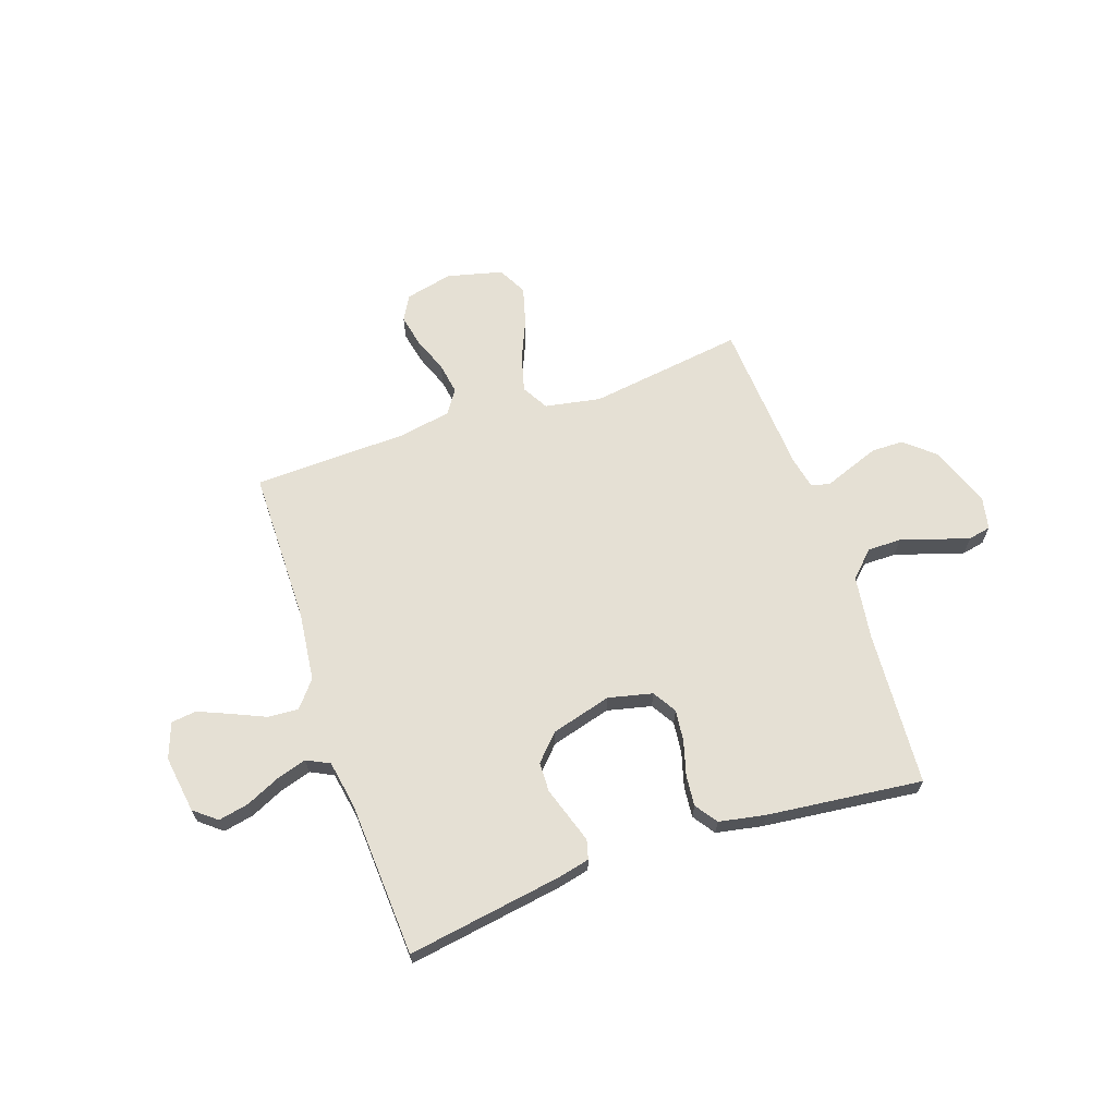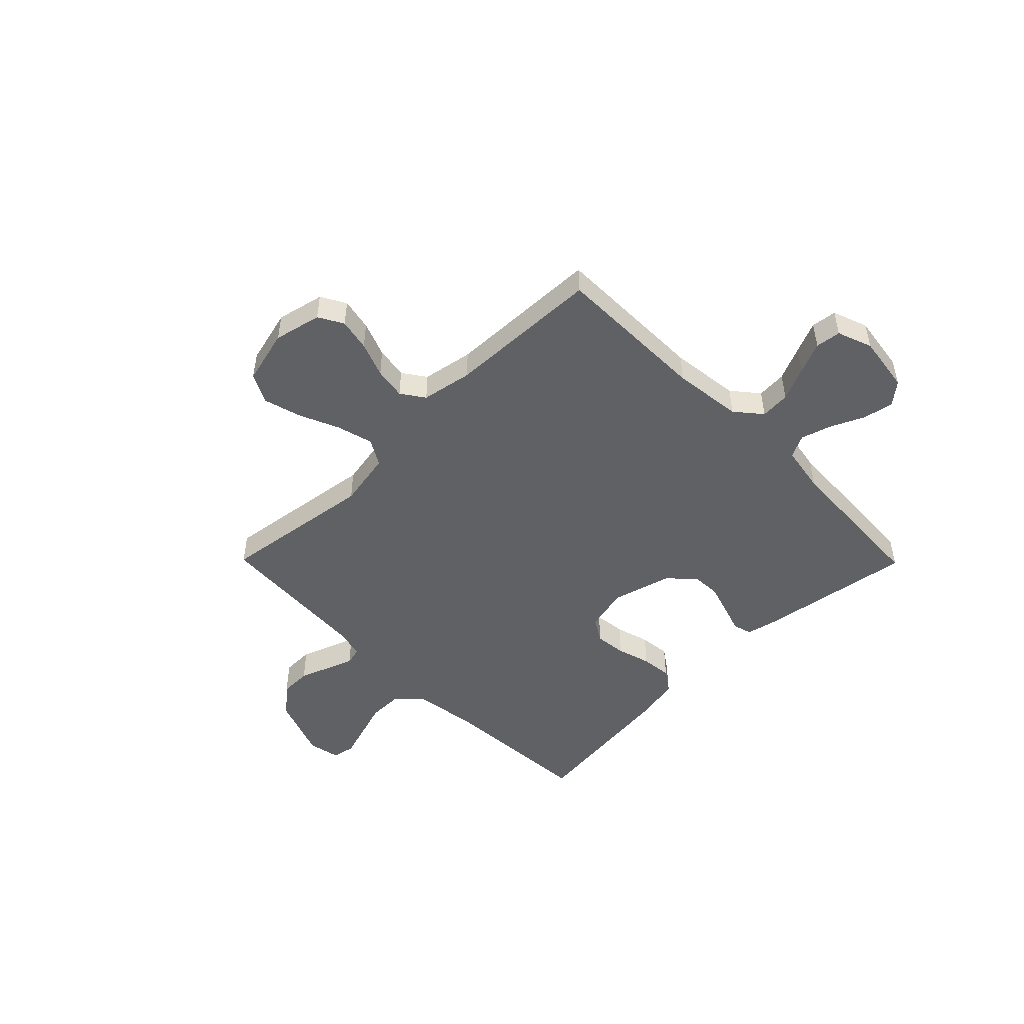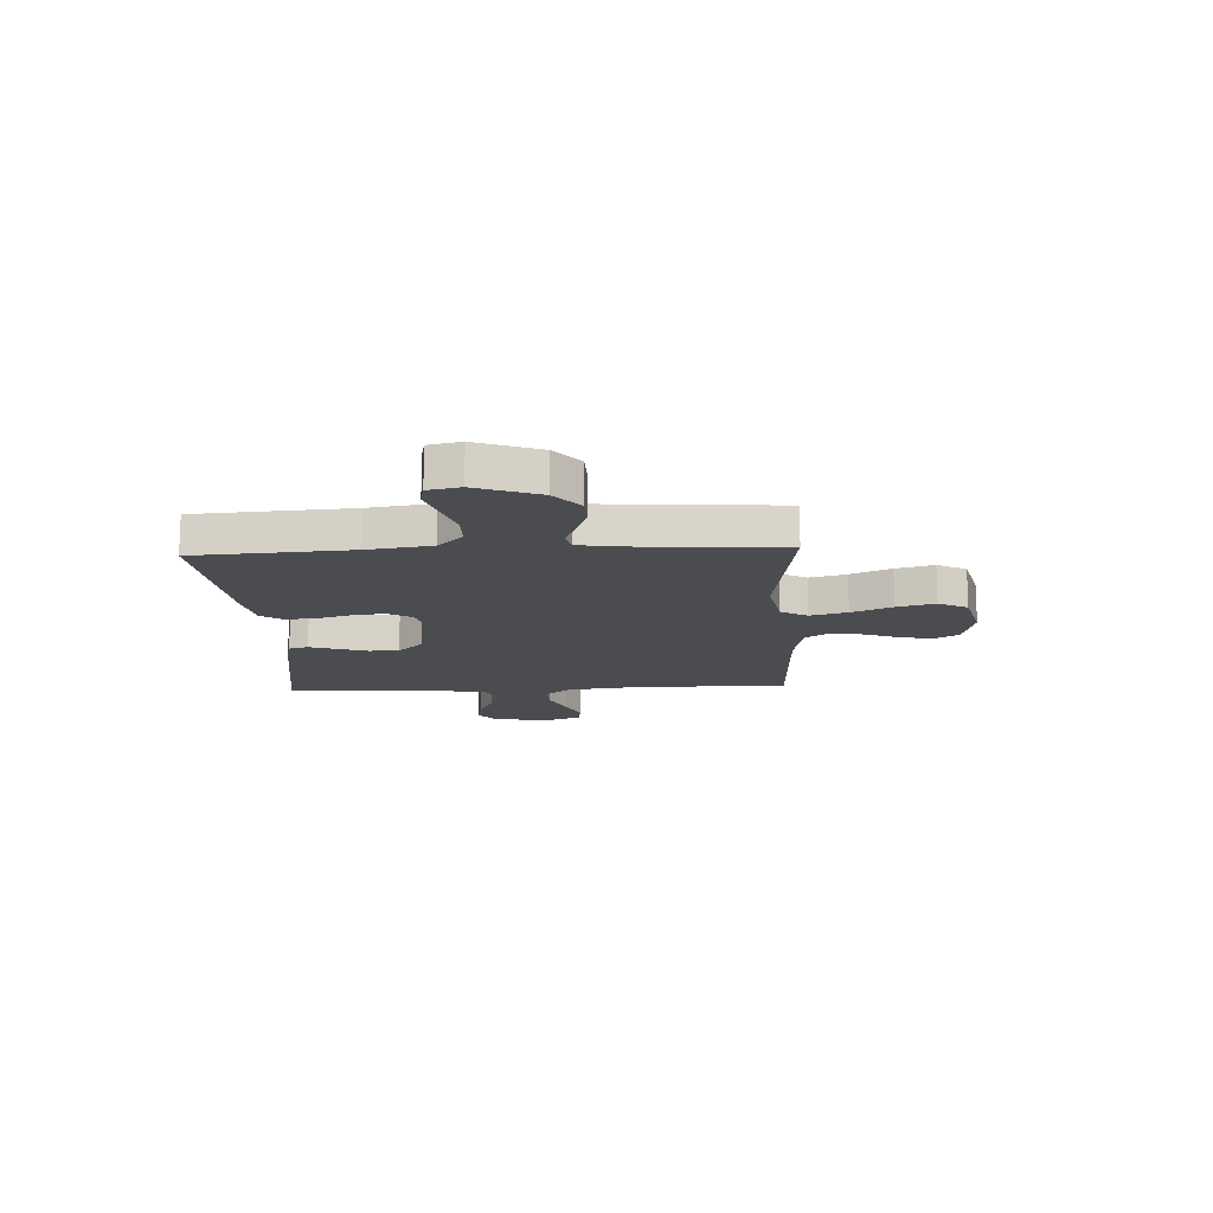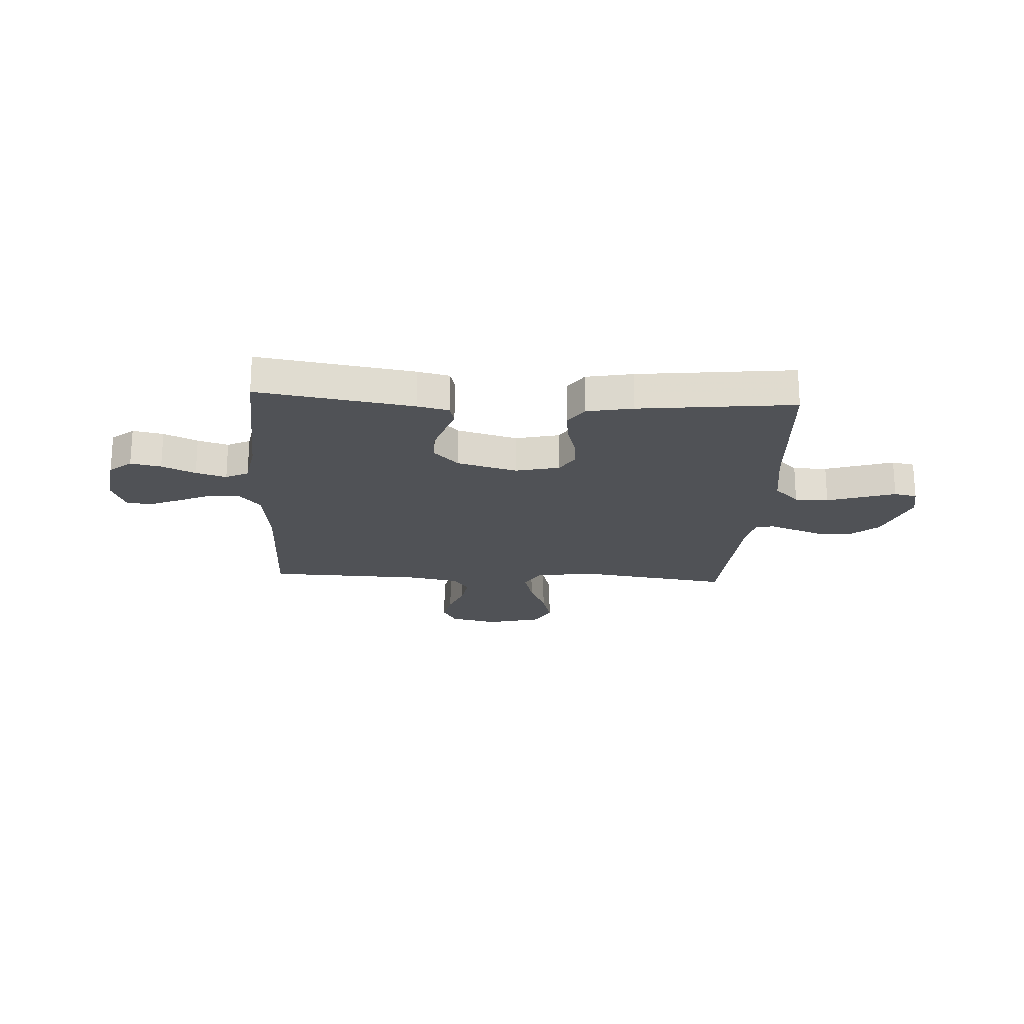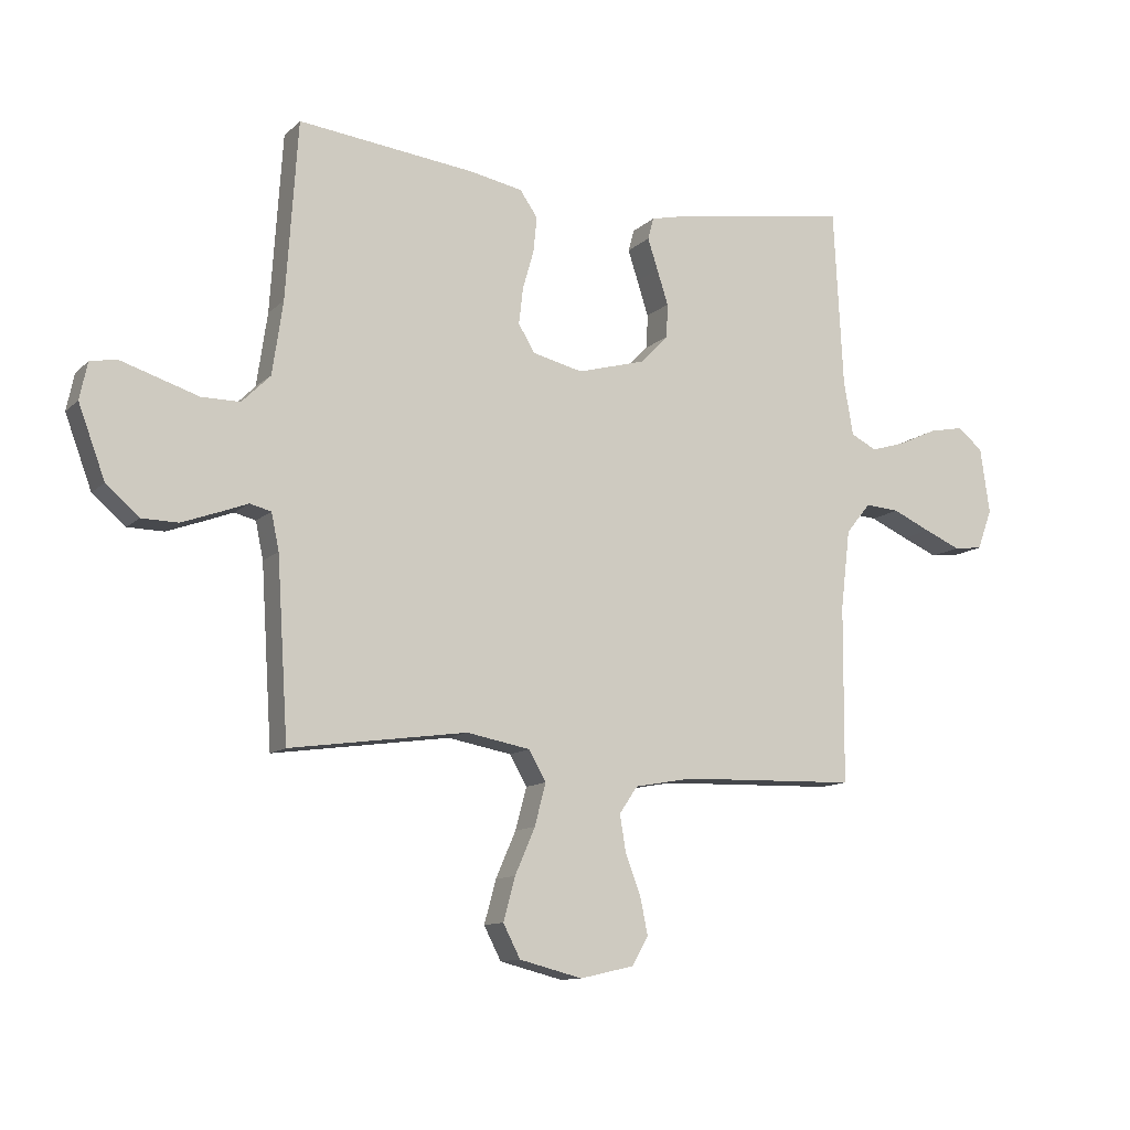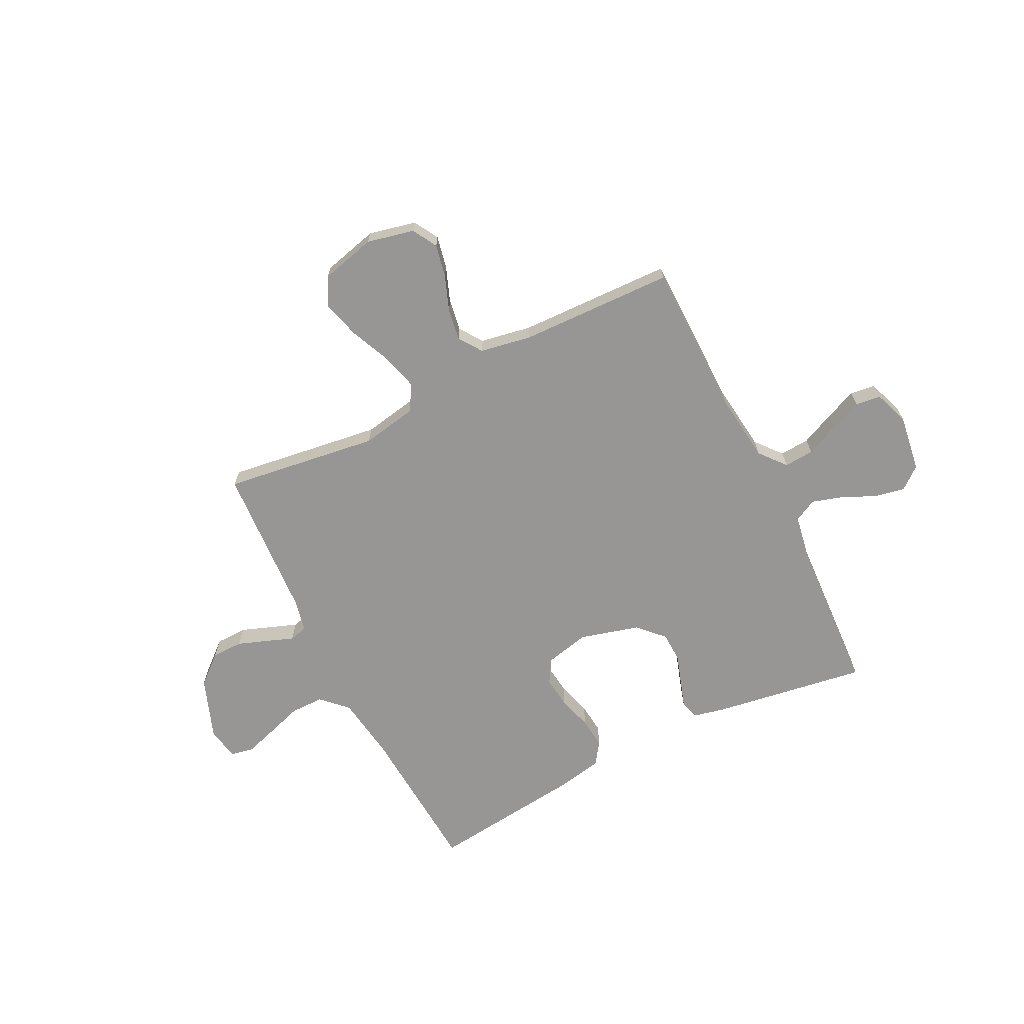
<metadata>
{"format":"obj","ext":"obj","renderer":"f3d","projection":"perspective","resolution":1024,"background":"white","views":[{"elev":65.7,"azim":-19.0,"up":"+Y"},{"elev":-49.2,"azim":-135.4,"up":"+Y"},{"elev":-14.7,"azim":92.8,"up":"+Y"},{"elev":-21.0,"azim":-3.3,"up":"+Y"},{"elev":-11.5,"azim":153.1,"up":"+Z"},{"elev":-67.9,"azim":-153.3,"up":"+Y"}]}
</metadata>
<code>
v 0.5 0.07 0.5
v 0.52 0.07 0.2
v 0.538 0.07 0.077
v 0.586 0.07 0.029
v 0.651 0.07 0.029
v 0.72 0.07 0.051
v 0.783 0.07 0.071
v 0.827 0.07 0.062
v 0.84 0.07 0
v 0.795 0.07 -0.121
v 0.739 0.07 -0.169
v 0.678 0.07 -0.17
v 0.618 0.07 -0.148
v 0.568 0.07 -0.129
v 0.532 0.07 -0.138
v 0.519 0.07 -0.2
v 0.5 0.07 -0.5
v 0.2 0.07 -0.458
v 0.092 0.07 -0.478
v 0.063 0.07 -0.529
v 0.082 0.07 -0.6
v 0.116 0.07 -0.678
v 0.136 0.07 -0.751
v 0.107 0.07 -0.807
v 0 0.07 -0.834
v -0.092 0.07 -0.813
v -0.119 0.07 -0.765
v -0.106 0.07 -0.702
v -0.08 0.07 -0.634
v -0.07 0.07 -0.572
v -0.101 0.07 -0.527
v -0.2 0.07 -0.509
v -0.5 0.07 -0.5
v -0.502 0.07 -0.2
v -0.518 0.07 -0.066
v -0.56 0.07 -0.015
v -0.618 0.07 -0.019
v -0.683 0.07 -0.048
v -0.744 0.07 -0.074
v -0.793 0.07 -0.068
v -0.818 0.07 0
v -0.802 0.07 0.111
v -0.759 0.07 0.146
v -0.7 0.07 0.134
v -0.635 0.07 0.104
v -0.576 0.07 0.086
v -0.532 0.07 0.108
v -0.516 0.07 0.2
v -0.5 0.07 0.5
v -0.2 0.07 0.453
v -0.139 0.07 0.439
v -0.129 0.07 0.402
v -0.146 0.07 0.35
v -0.165 0.07 0.291
v -0.163 0.07 0.234
v -0.116 0.07 0.185
v 0 0.07 0.153
v 0.085 0.07 0.173
v 0.113 0.07 0.219
v 0.106 0.07 0.28
v 0.087 0.07 0.346
v 0.081 0.07 0.406
v 0.111 0.07 0.449
v 0.2 0.07 0.466
v 0.5 0 0.5
v 0.52 0 0.2
v 0.538 0 0.077
v 0.586 0 0.029
v 0.651 0 0.029
v 0.72 0 0.051
v 0.783 0 0.071
v 0.827 0 0.062
v 0.84 0 0
v 0.795 0 -0.121
v 0.739 0 -0.169
v 0.678 0 -0.17
v 0.618 0 -0.148
v 0.568 0 -0.129
v 0.532 0 -0.138
v 0.519 0 -0.2
v 0.5 0 -0.5
v 0.2 0 -0.458
v 0.092 0 -0.478
v 0.063 0 -0.529
v 0.082 0 -0.6
v 0.116 0 -0.678
v 0.136 0 -0.751
v 0.107 0 -0.807
v 0 0 -0.834
v -0.092 0 -0.813
v -0.119 0 -0.765
v -0.106 0 -0.702
v -0.08 0 -0.634
v -0.07 0 -0.572
v -0.101 0 -0.527
v -0.2 0 -0.509
v -0.5 0 -0.5
v -0.502 0 -0.2
v -0.518 0 -0.066
v -0.56 0 -0.015
v -0.618 0 -0.019
v -0.683 0 -0.048
v -0.744 0 -0.074
v -0.793 0 -0.068
v -0.818 0 0
v -0.802 0 0.111
v -0.759 0 0.146
v -0.7 0 0.134
v -0.635 0 0.104
v -0.576 0 0.086
v -0.532 0 0.108
v -0.516 0 0.2
v -0.5 0 0.5
v -0.2 0 0.453
v -0.139 0 0.439
v -0.129 0 0.402
v -0.146 0 0.35
v -0.165 0 0.291
v -0.163 0 0.234
v -0.116 0 0.185
v 0 0 0.153
v 0.085 0 0.173
v 0.113 0 0.219
v 0.106 0 0.28
v 0.087 0 0.346
v 0.081 0 0.406
v 0.111 0 0.449
v 0.2 0 0.466
f 63 64 1 2
f 60 61 62 63
f 59 60 63 2
f 58 59 2 3
f 57 58 3 4
f 50 51 52 53
f 48 49 50 53
f 47 48 53 54
f 46 47 54 55
f 42 43 44 45
f 42 45 46
f 41 42 46
f 40 41 46
f 37 38 39 40
f 37 40 46 55
f 32 33 34
f 31 32 34 35
f 26 27 28 29
f 26 29 30
f 25 26 30
f 24 25 30
f 21 22 23 24
f 20 21 24 30
f 19 20 30 31
f 16 17 18
f 15 16 18 19
f 11 12 13 14
f 9 10 11 14
f 9 14 15
f 8 9 15
f 5 6 7 8
f 5 8 15
f 4 5 15 19
f 36 37 55 56
f 36 56 57
f 31 35 36 57
f 4 19 31 57
f 66 65 128 127
f 127 126 125 124
f 66 127 124 123
f 67 66 123 122
f 68 67 122 121
f 117 116 115 114
f 117 114 113 112
f 118 117 112 111
f 119 118 111 110
f 109 108 107 106
f 110 109 106
f 110 106 105
f 110 105 104
f 104 103 102 101
f 119 110 104 101
f 98 97 96
f 99 98 96 95
f 93 92 91 90
f 94 93 90
f 94 90 89
f 94 89 88
f 88 87 86 85
f 94 88 85 84
f 95 94 84 83
f 82 81 80
f 83 82 80 79
f 78 77 76 75
f 78 75 74 73
f 79 78 73
f 79 73 72
f 72 71 70 69
f 79 72 69
f 83 79 69 68
f 120 119 101 100
f 121 120 100
f 121 100 99 95
f 121 95 83 68
f 1 65 66 2
f 2 66 67 3
f 3 67 68 4
f 4 68 69 5
f 5 69 70 6
f 6 70 71 7
f 7 71 72 8
f 8 72 73 9
f 9 73 74 10
f 10 74 75 11
f 11 75 76 12
f 12 76 77 13
f 13 77 78 14
f 14 78 79 15
f 15 79 80 16
f 16 80 81 17
f 17 81 82 18
f 18 82 83 19
f 19 83 84 20
f 20 84 85 21
f 21 85 86 22
f 22 86 87 23
f 23 87 88 24
f 24 88 89 25
f 25 89 90 26
f 26 90 91 27
f 27 91 92 28
f 28 92 93 29
f 29 93 94 30
f 30 94 95 31
f 31 95 96 32
f 32 96 97 33
f 33 97 98 34
f 34 98 99 35
f 35 99 100 36
f 36 100 101 37
f 37 101 102 38
f 38 102 103 39
f 39 103 104 40
f 40 104 105 41
f 41 105 106 42
f 42 106 107 43
f 43 107 108 44
f 44 108 109 45
f 45 109 110 46
f 46 110 111 47
f 47 111 112 48
f 48 112 113 49
f 49 113 114 50
f 50 114 115 51
f 51 115 116 52
f 52 116 117 53
f 53 117 118 54
f 54 118 119 55
f 55 119 120 56
f 56 120 121 57
f 57 121 122 58
f 58 122 123 59
f 59 123 124 60
f 60 124 125 61
f 61 125 126 62
f 62 126 127 63
f 63 127 128 64
f 64 128 65 1

</code>
